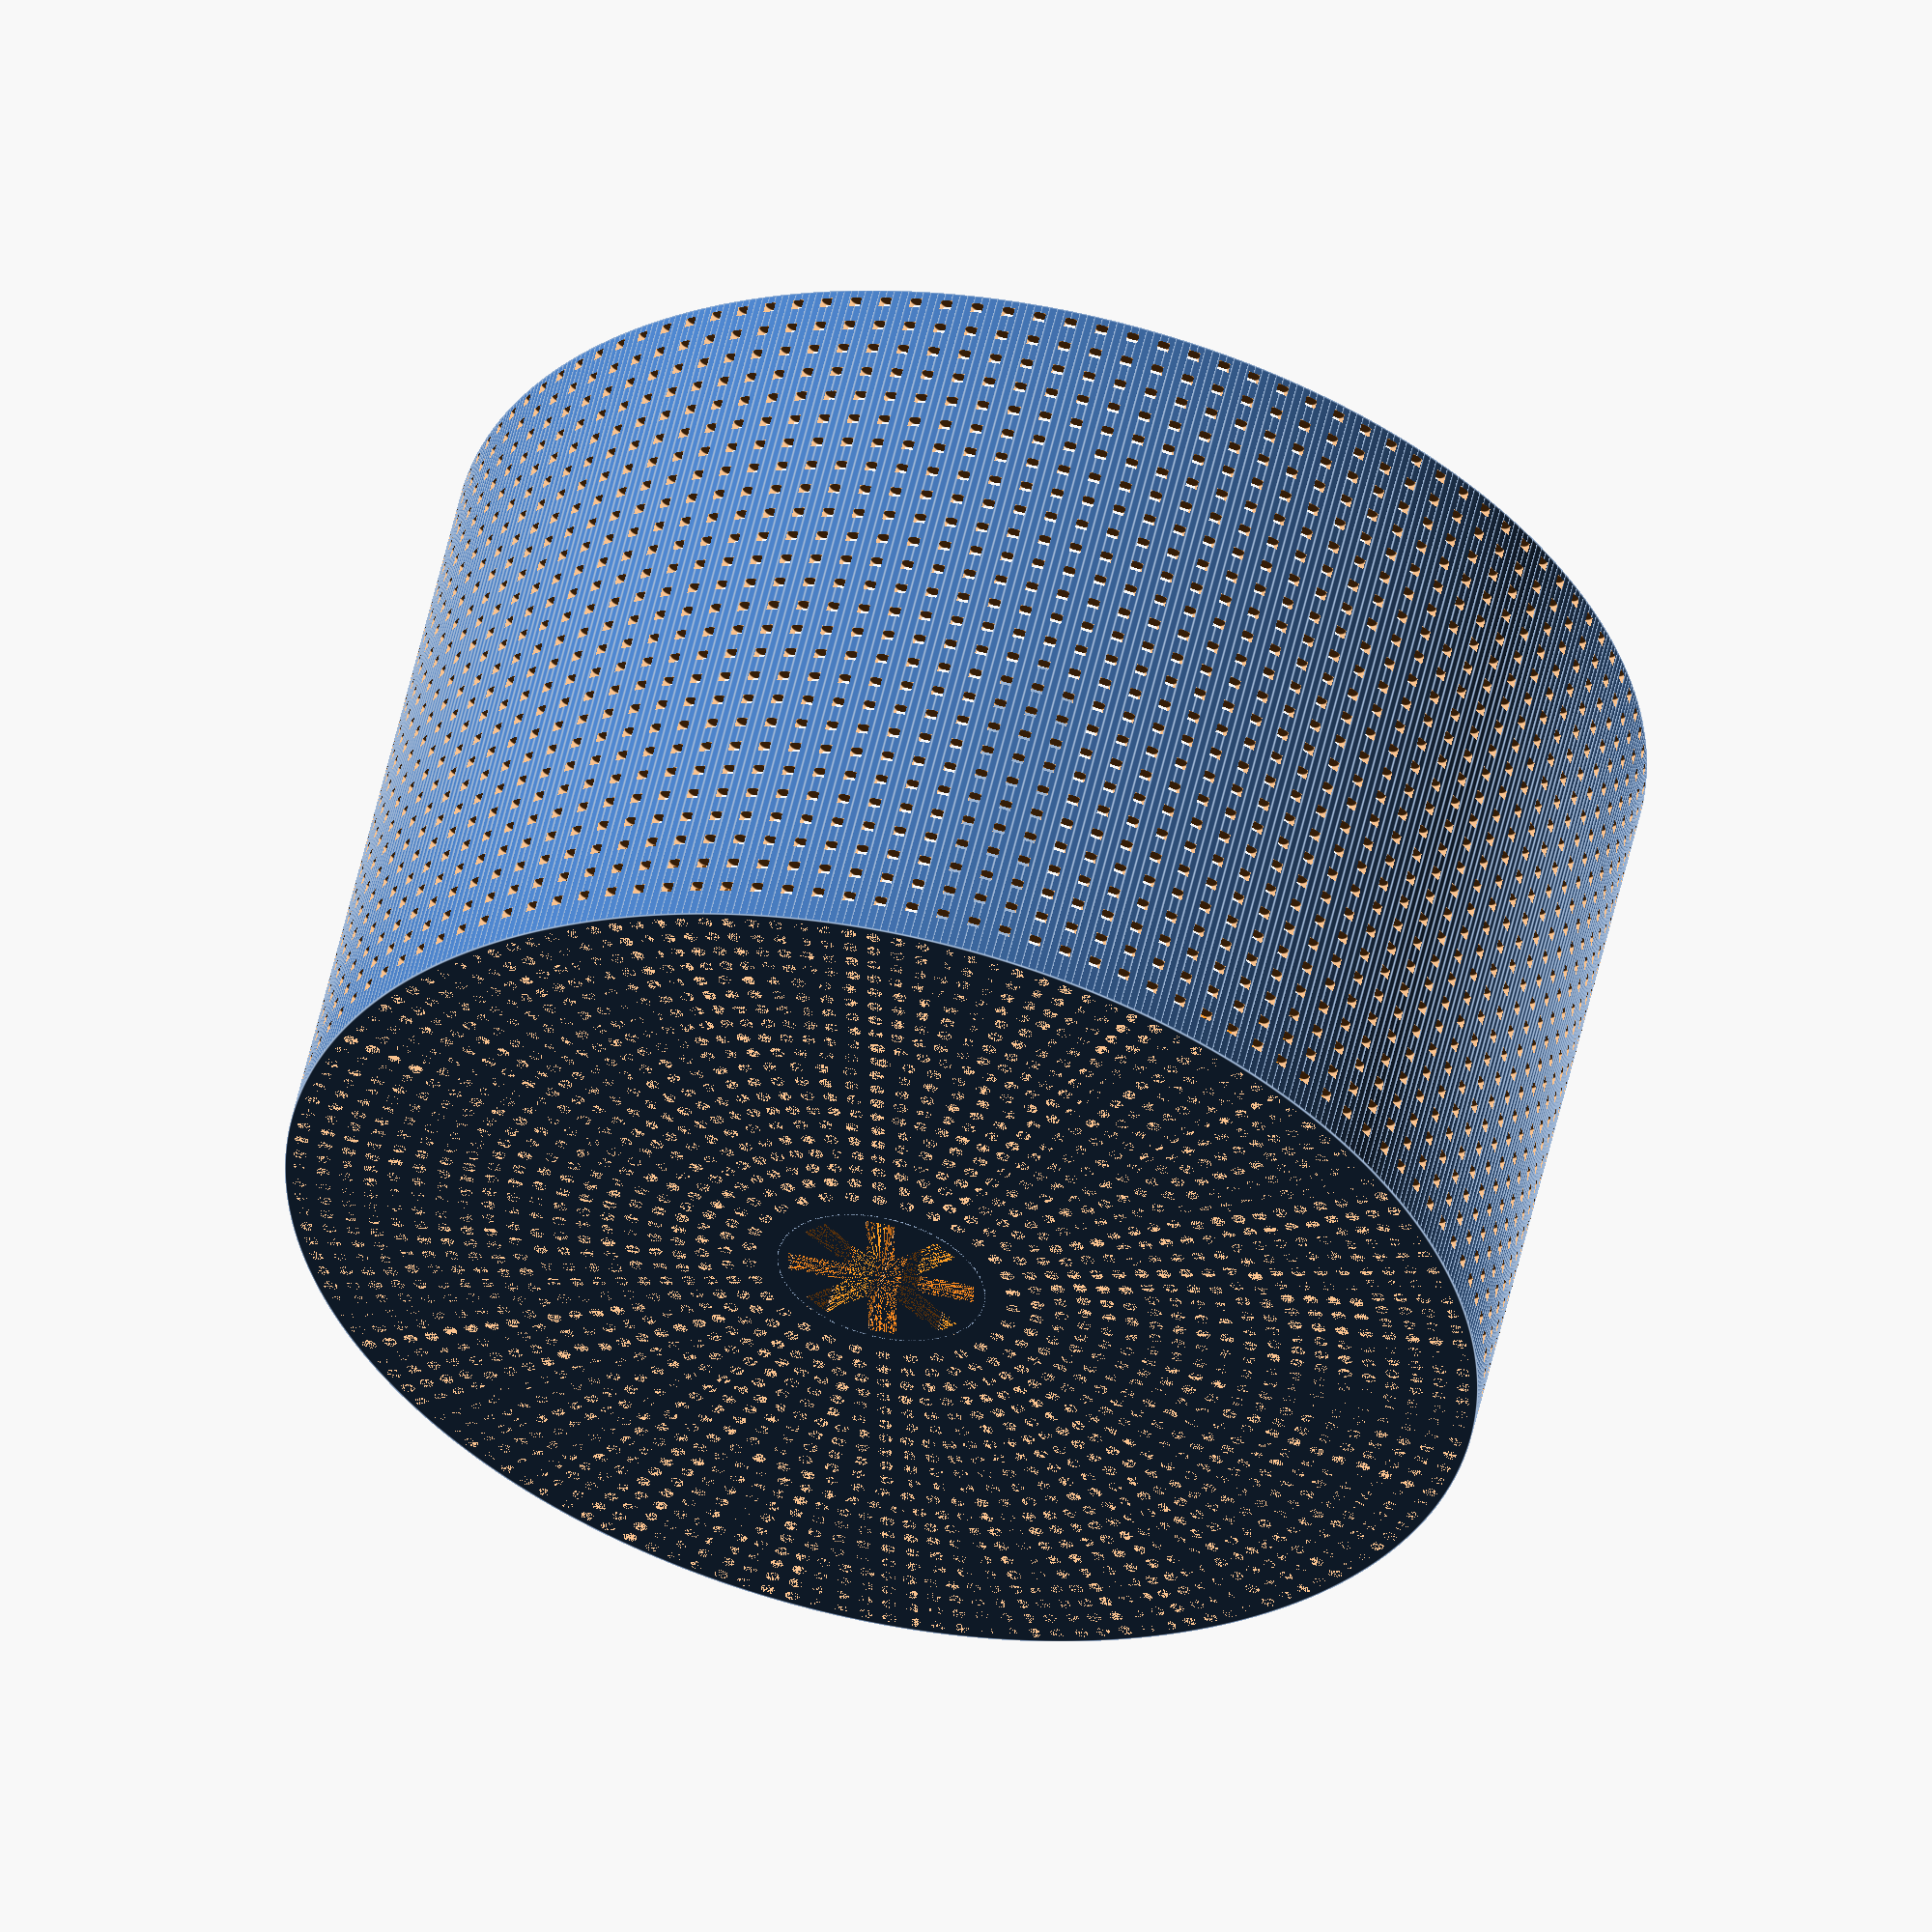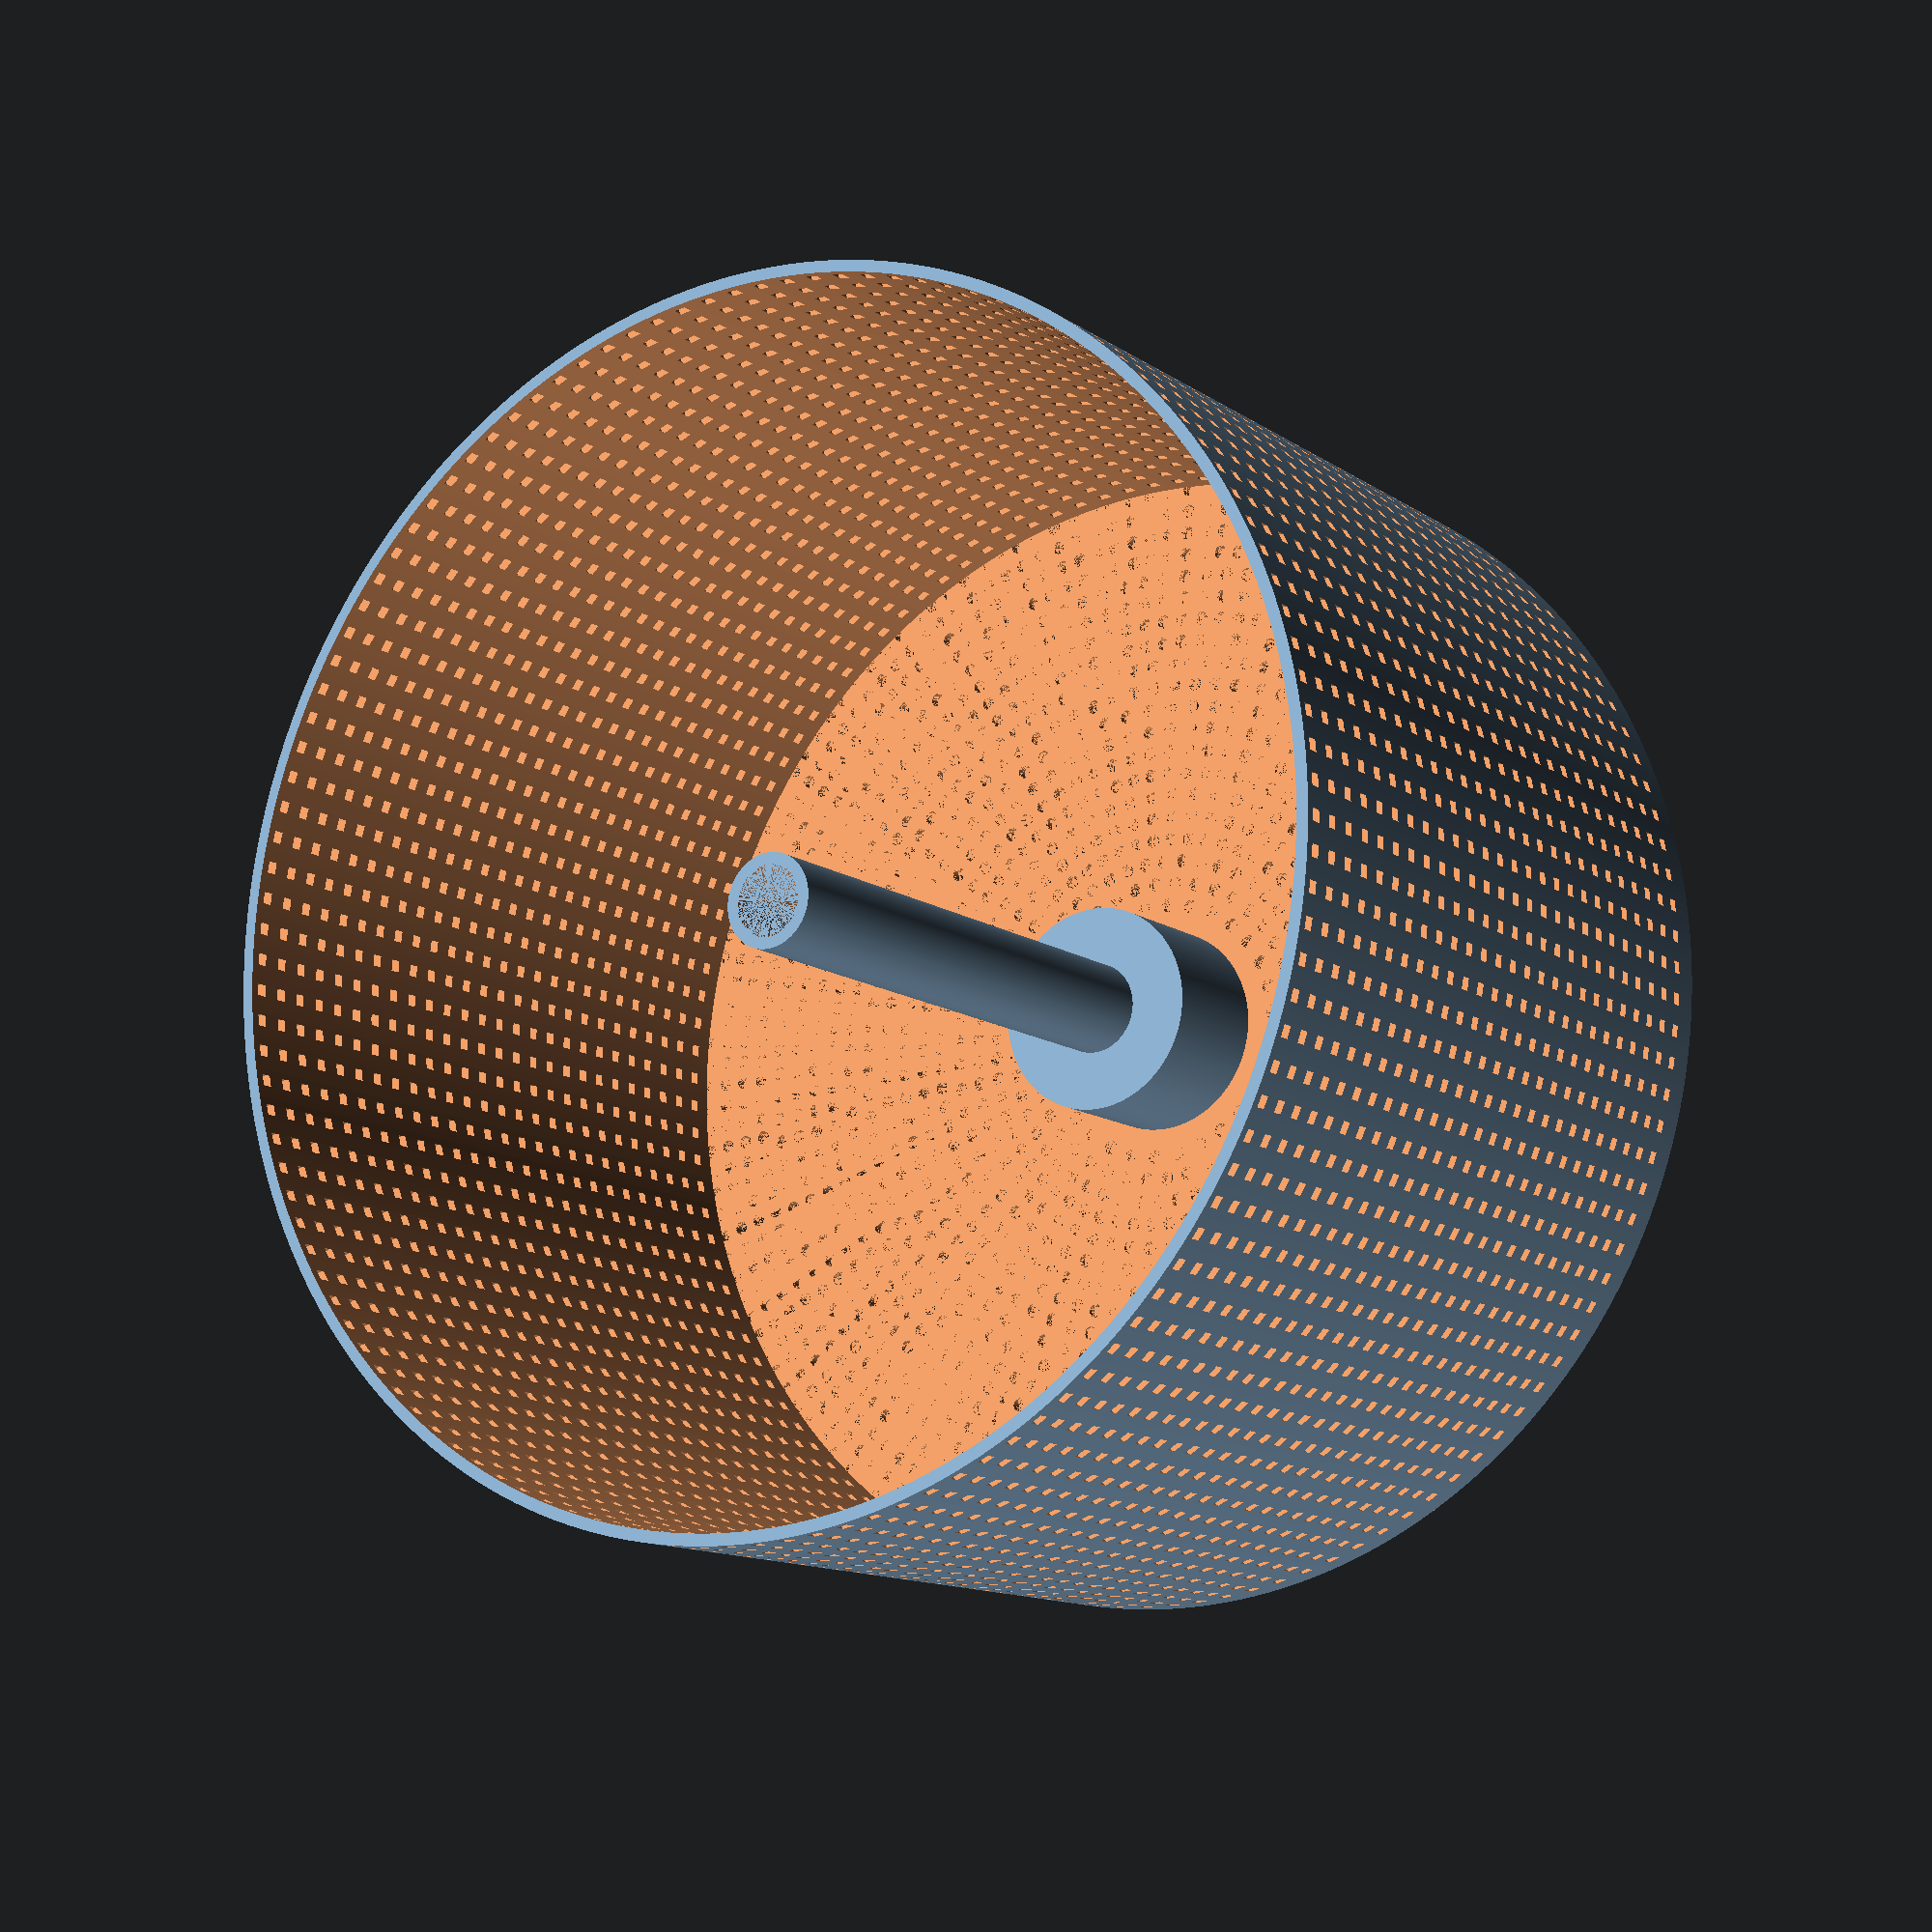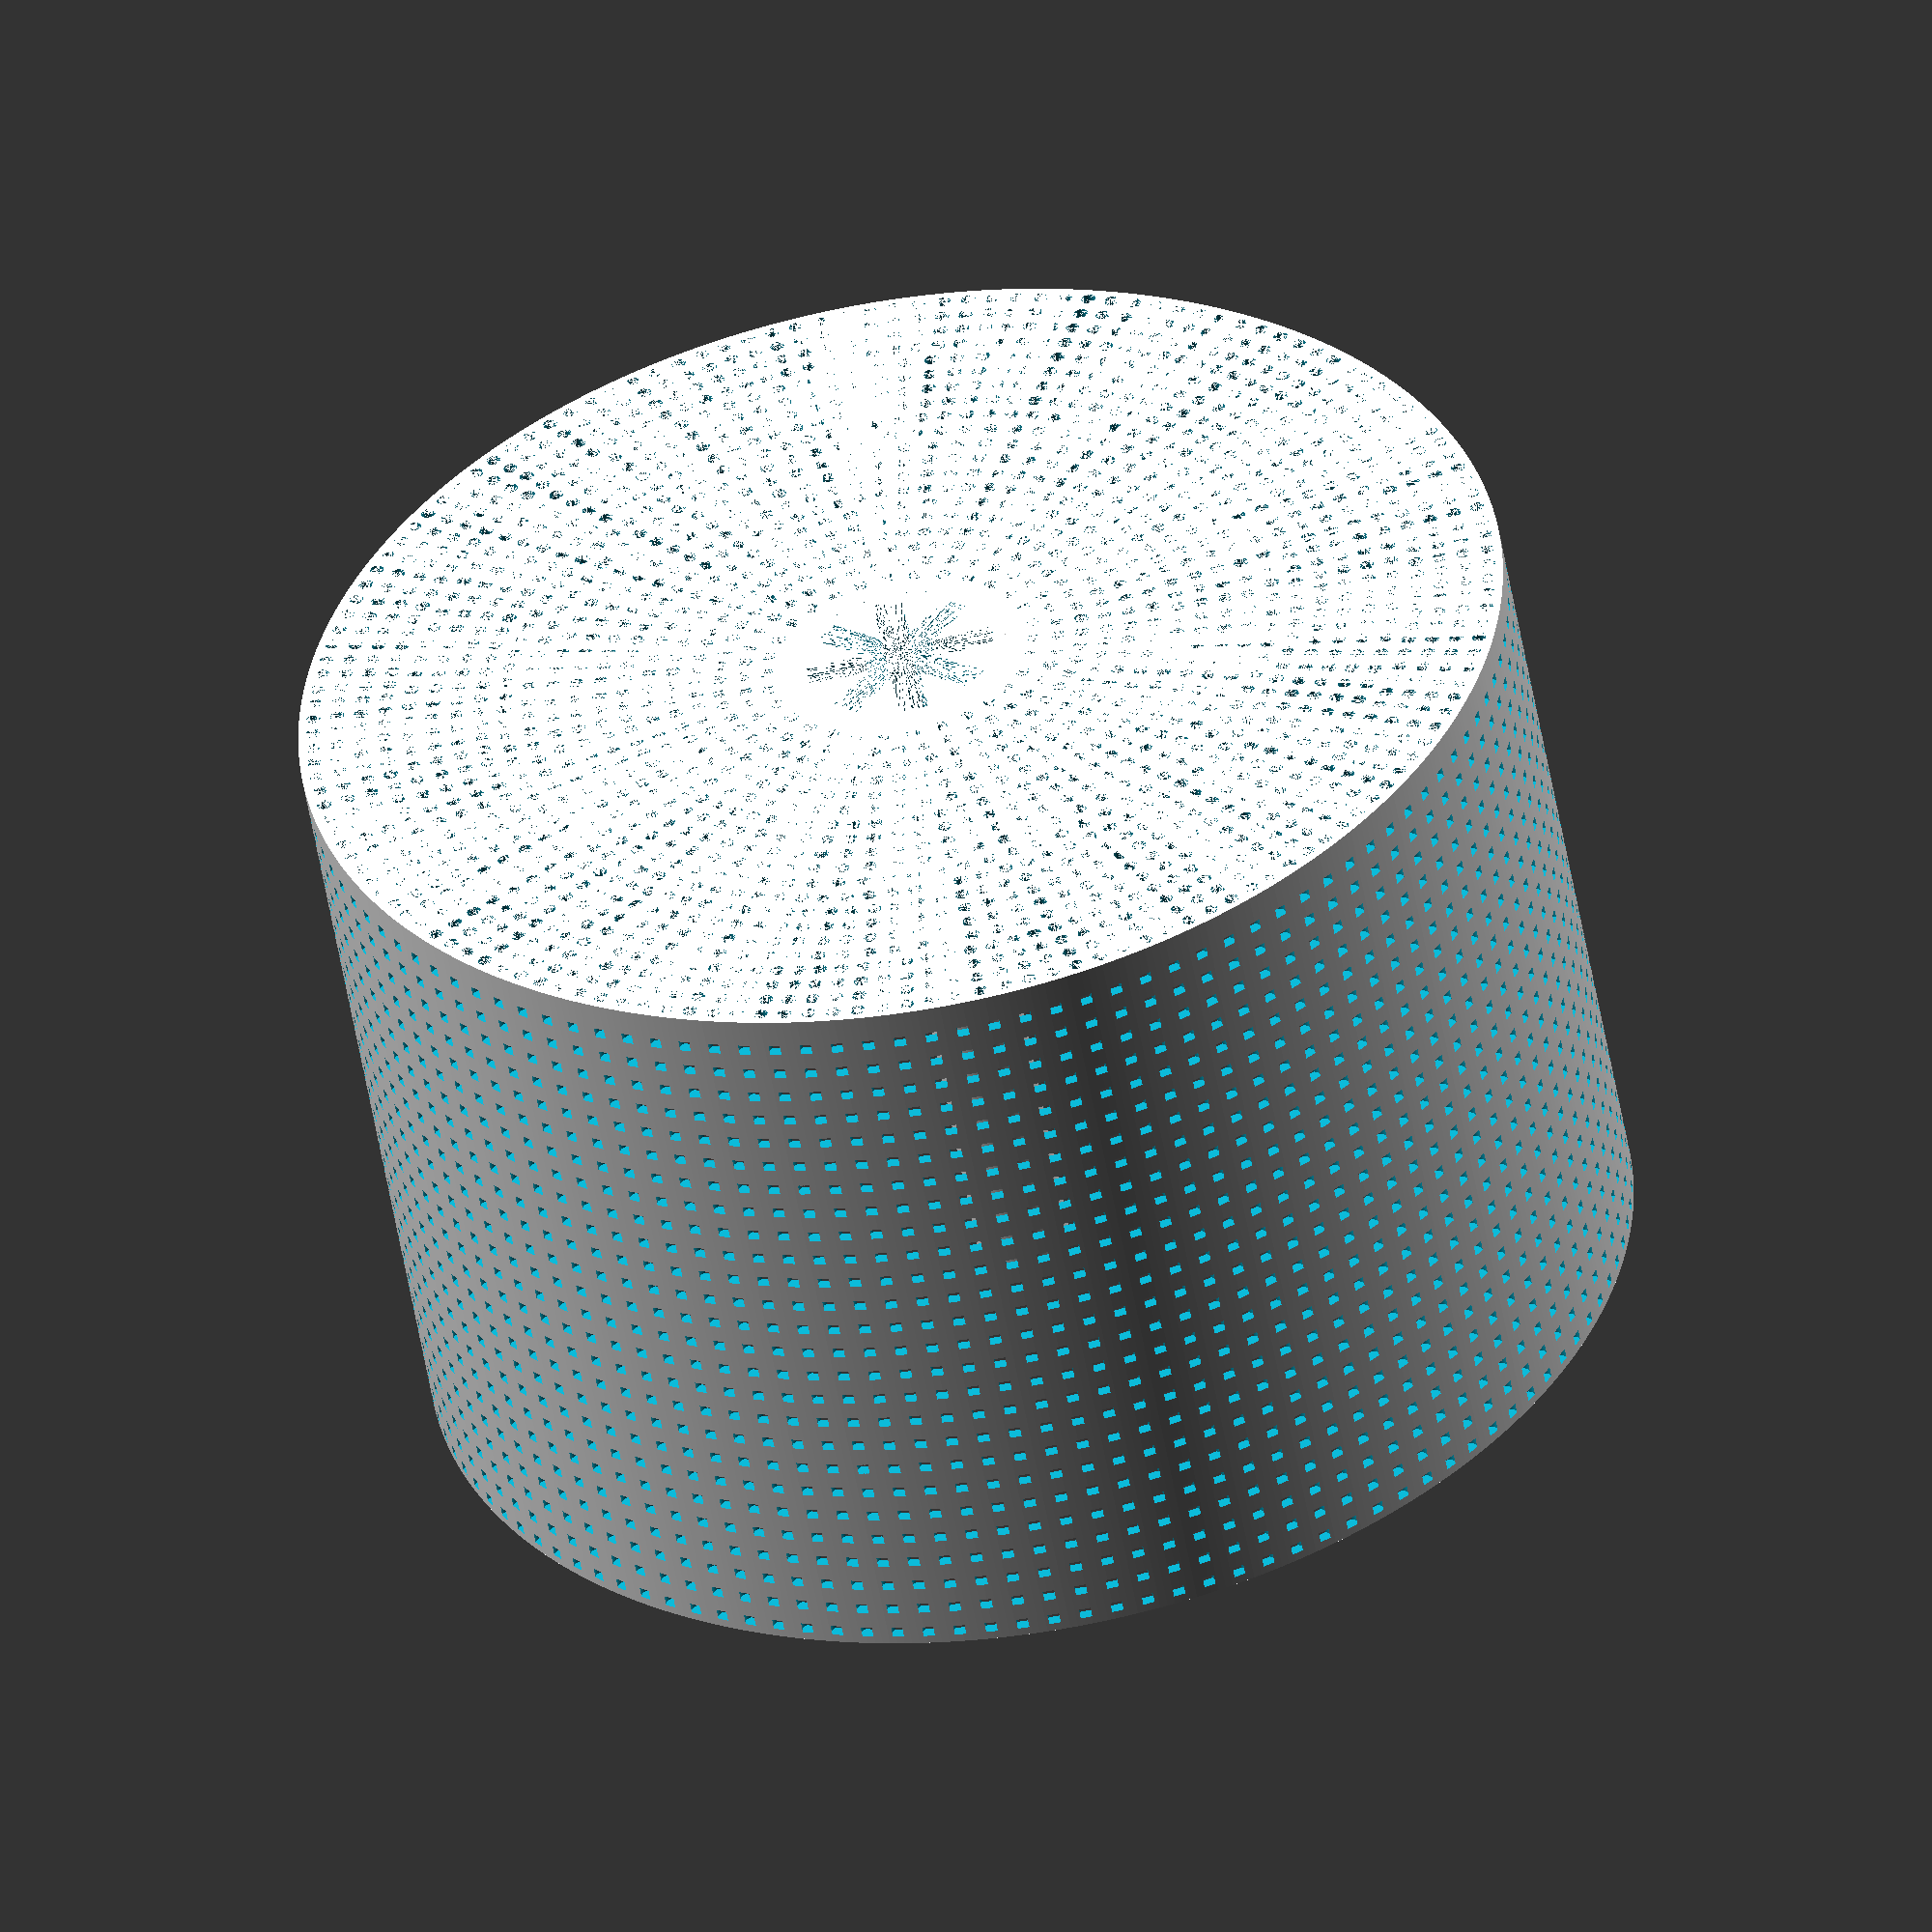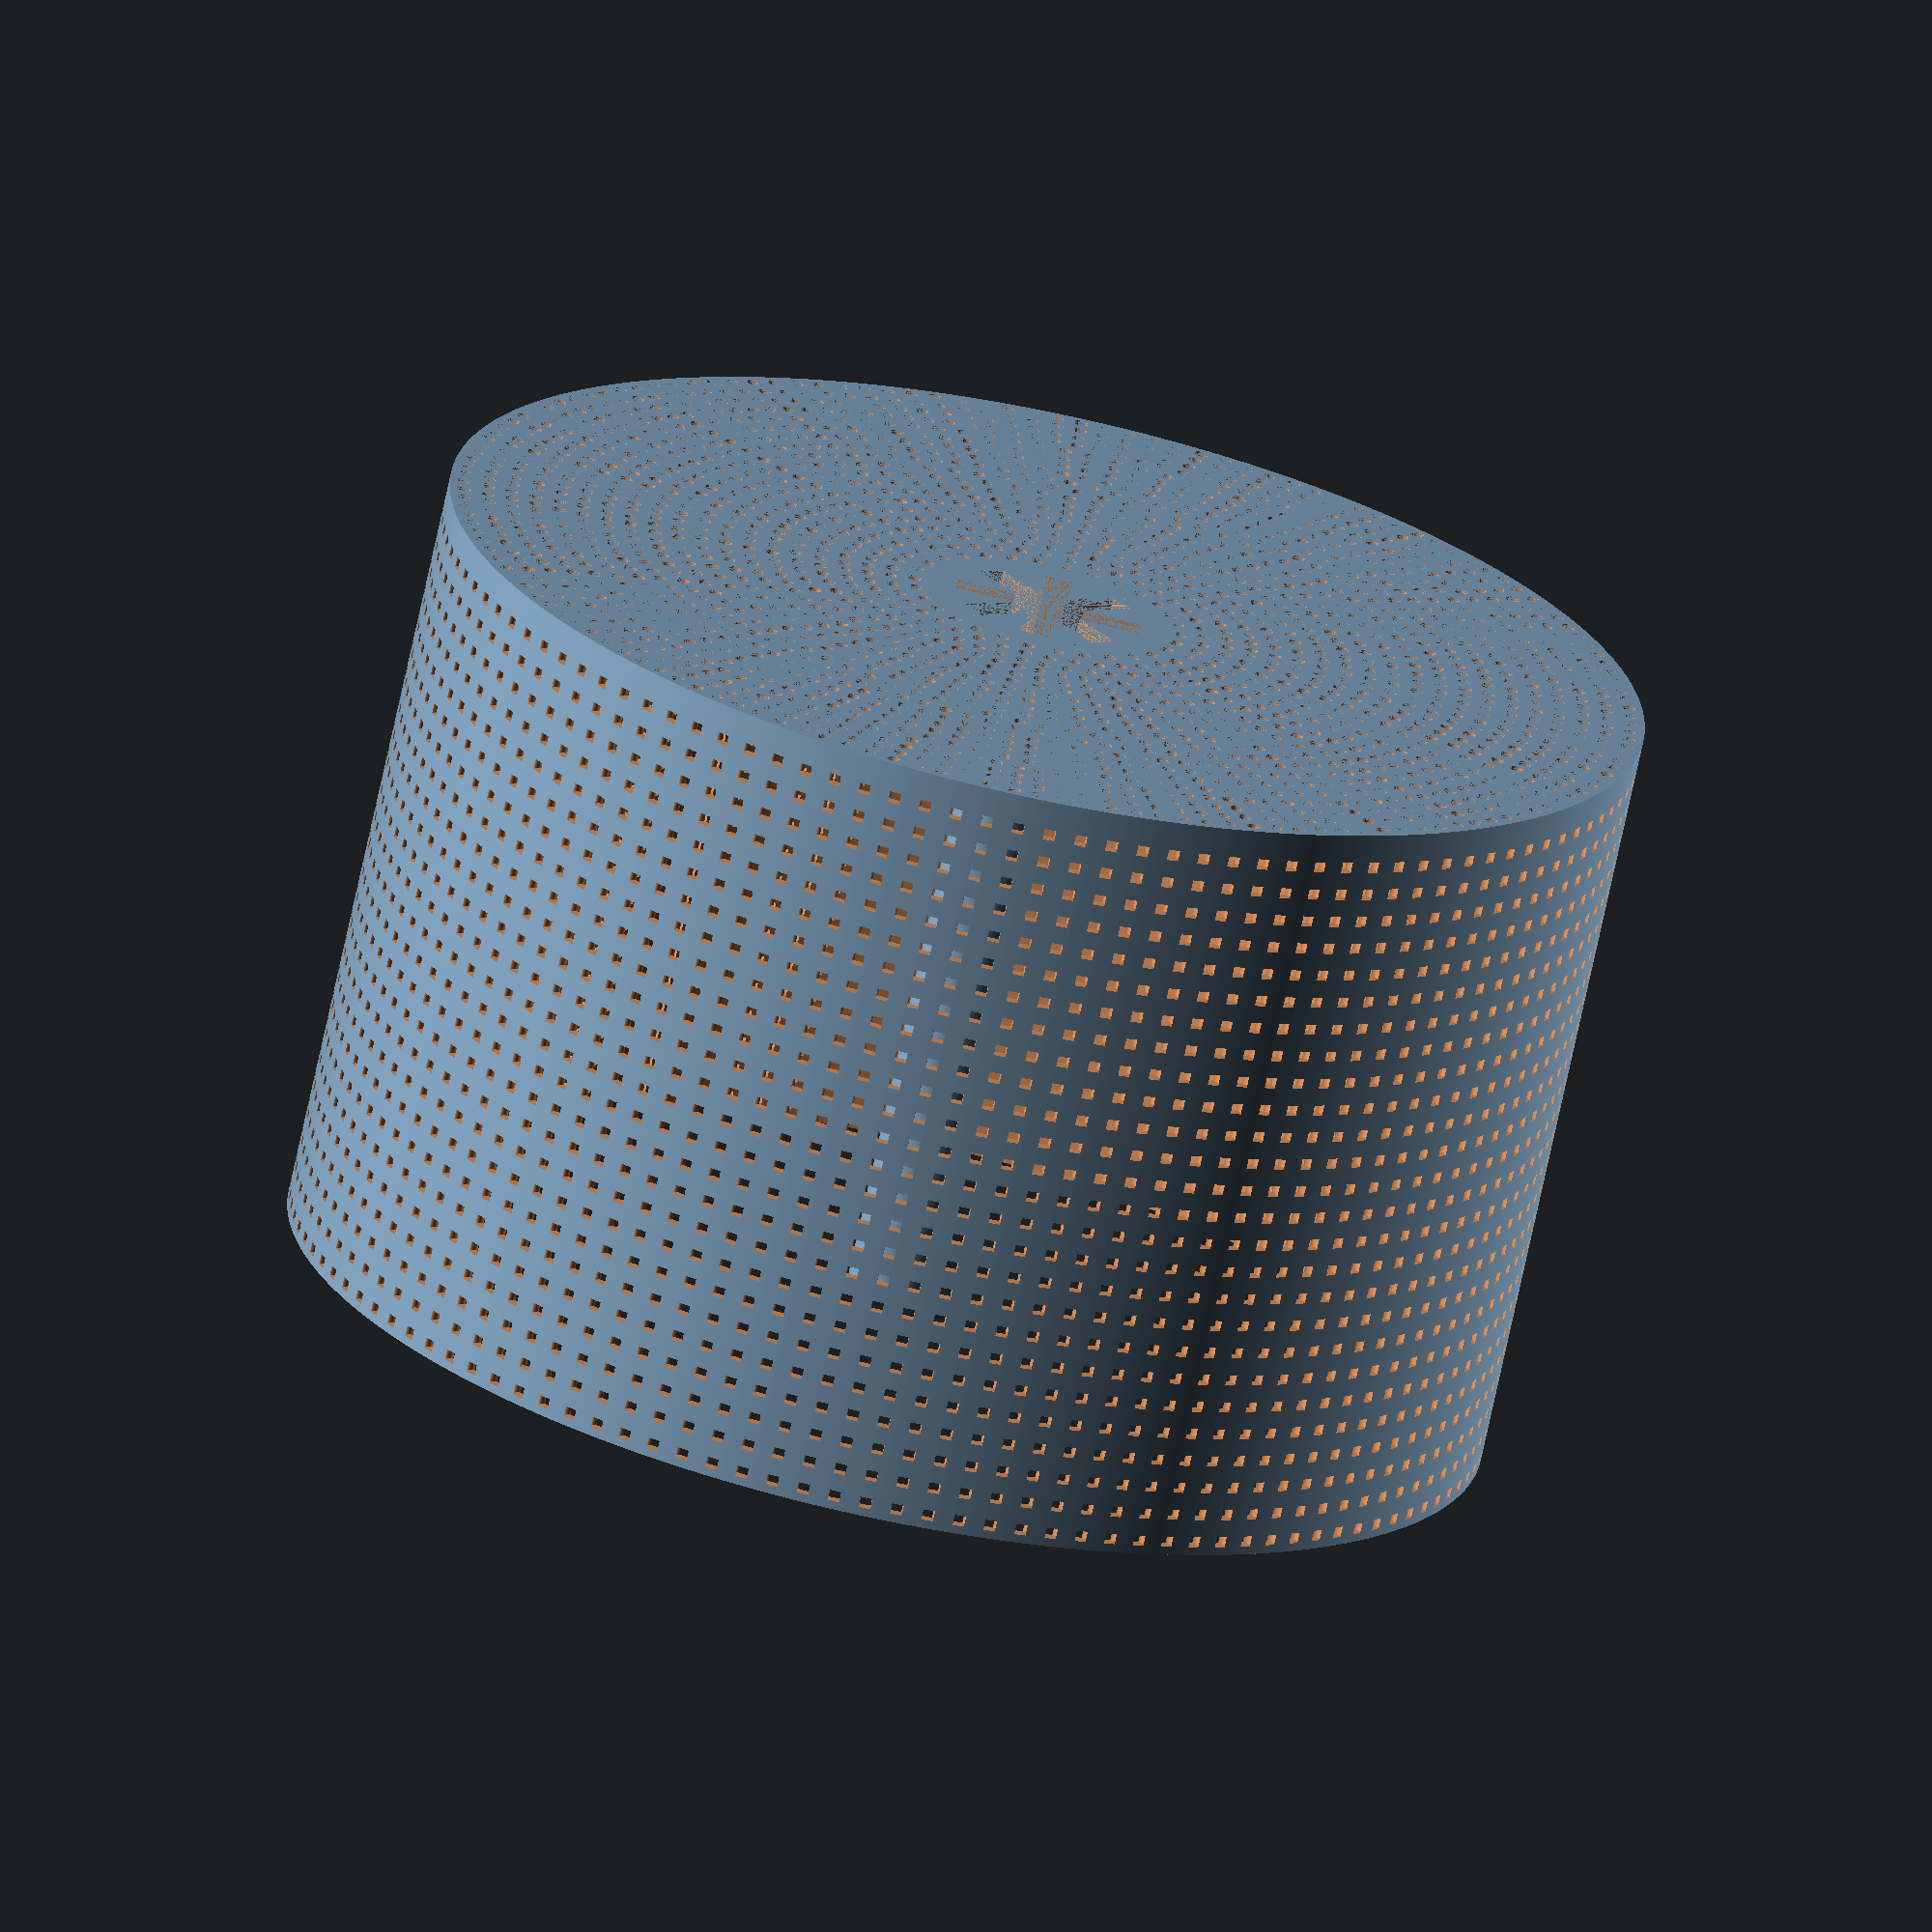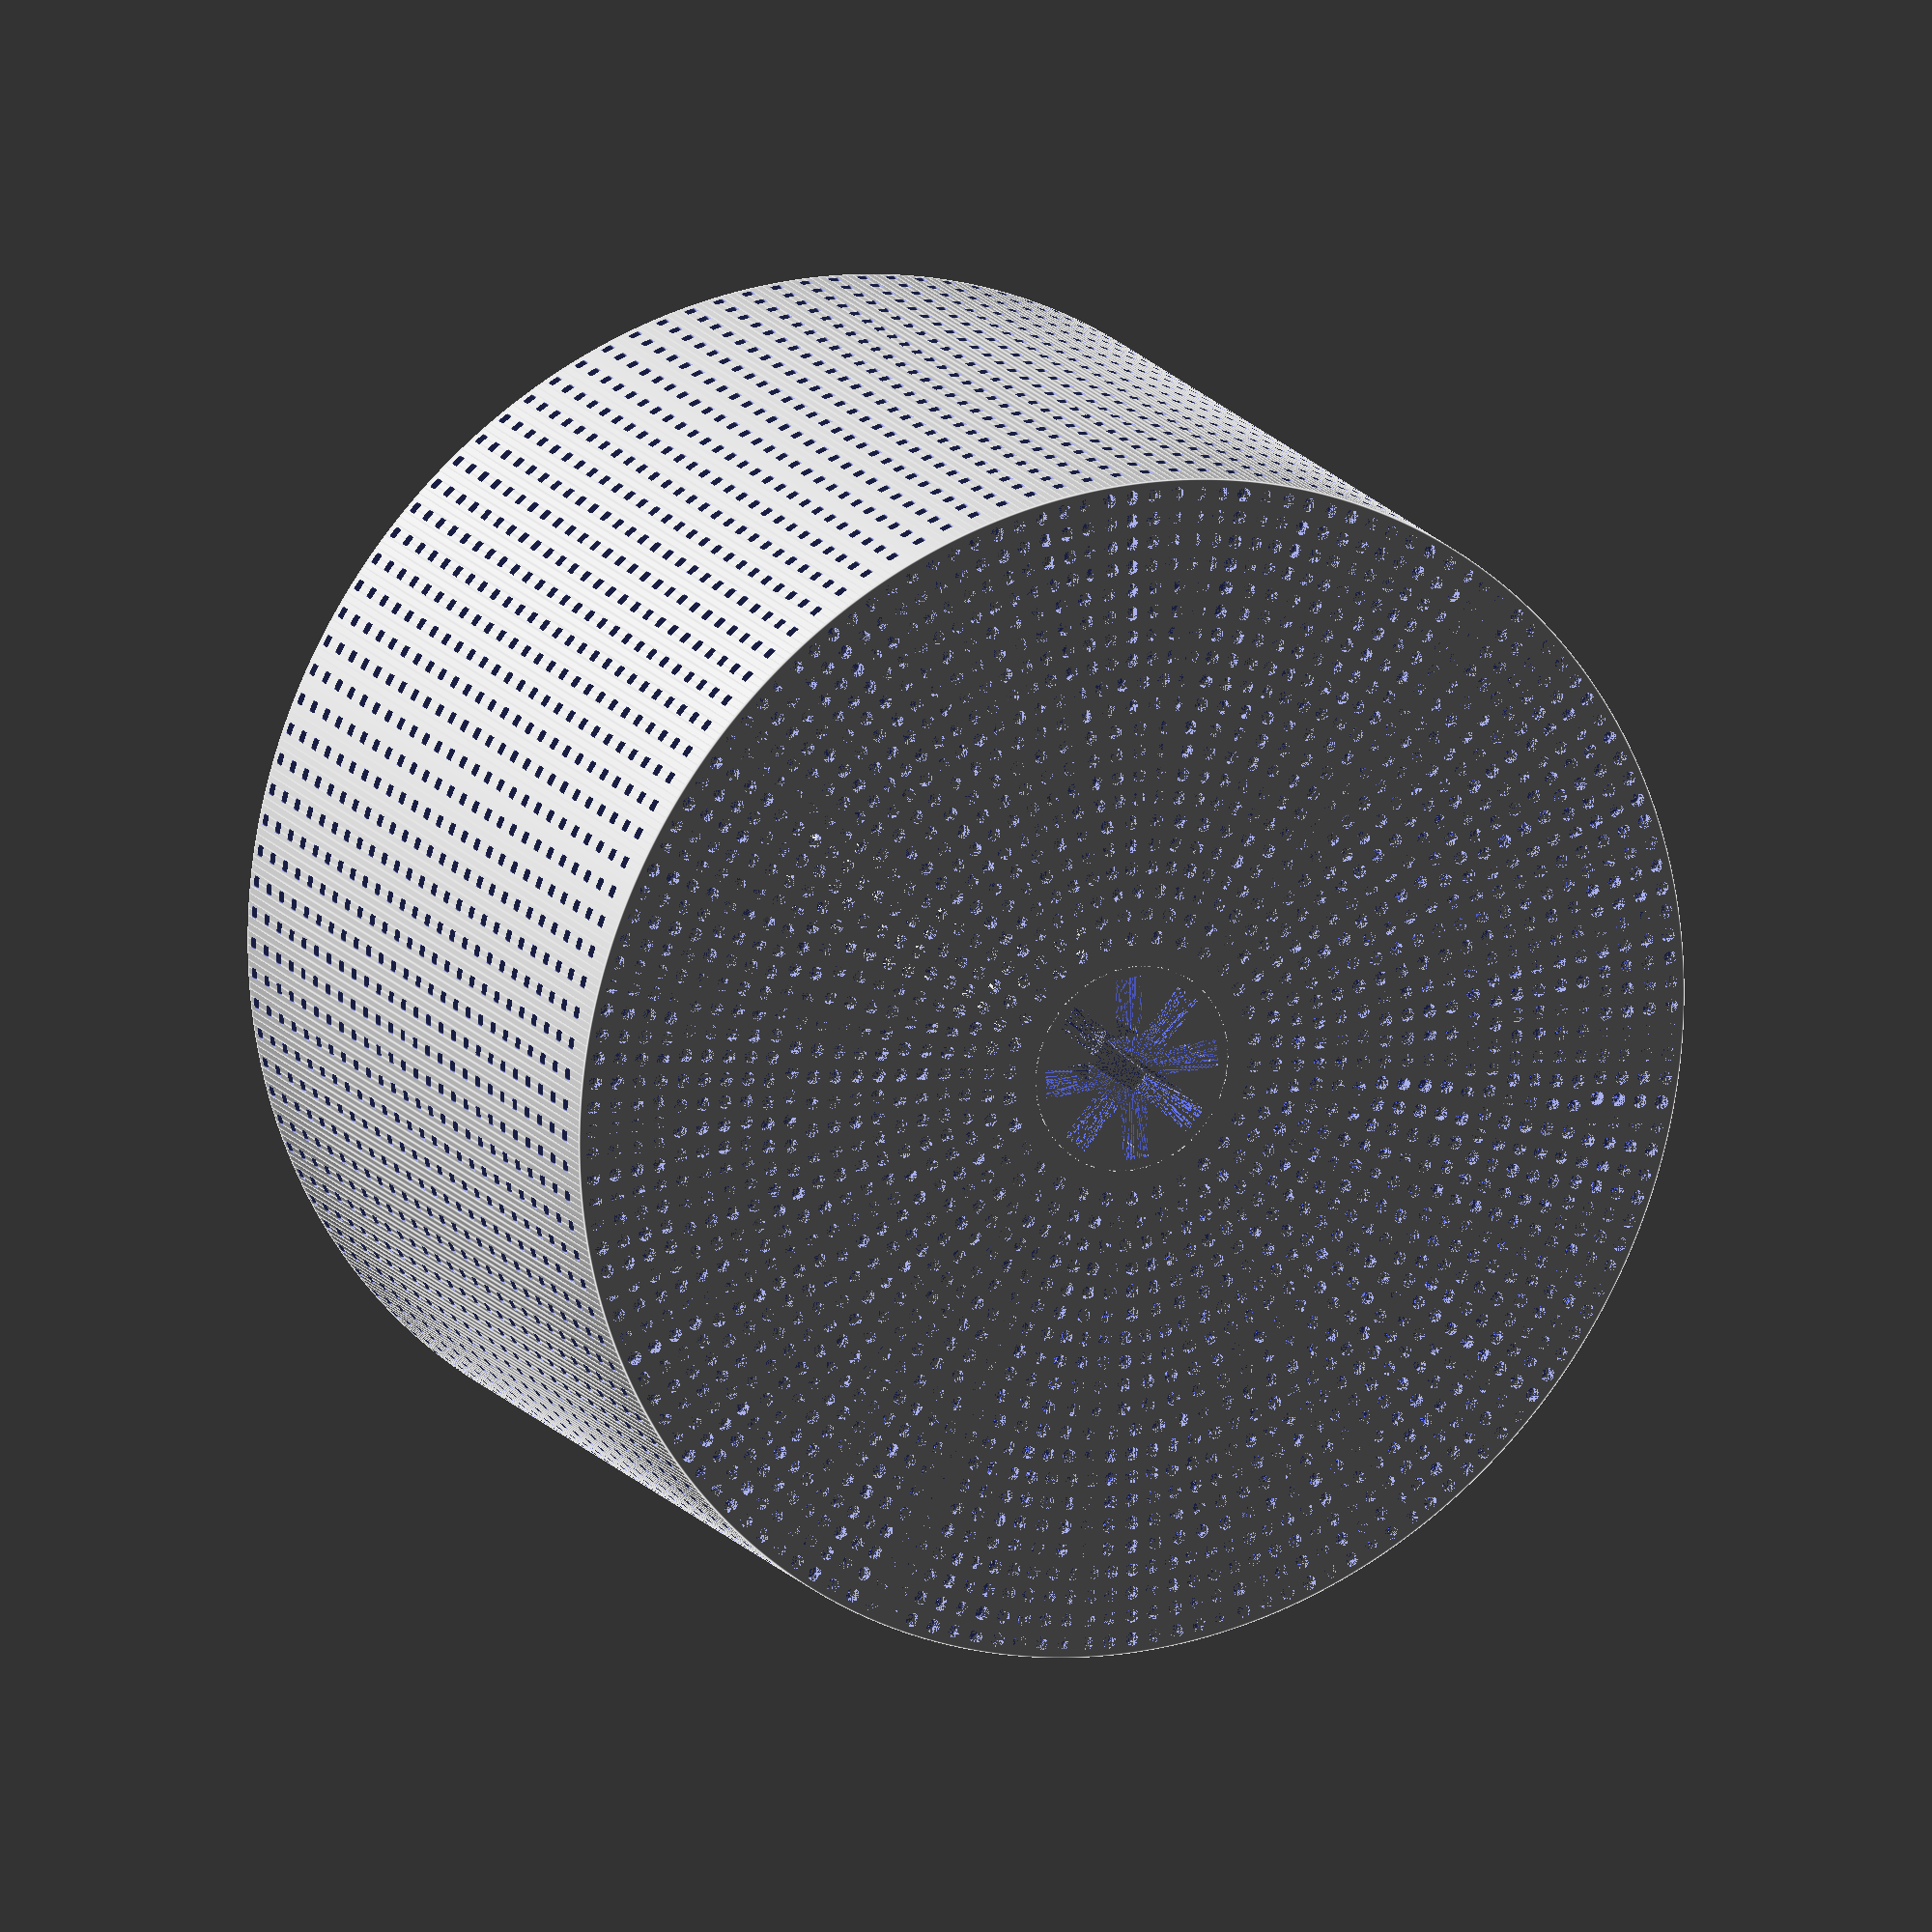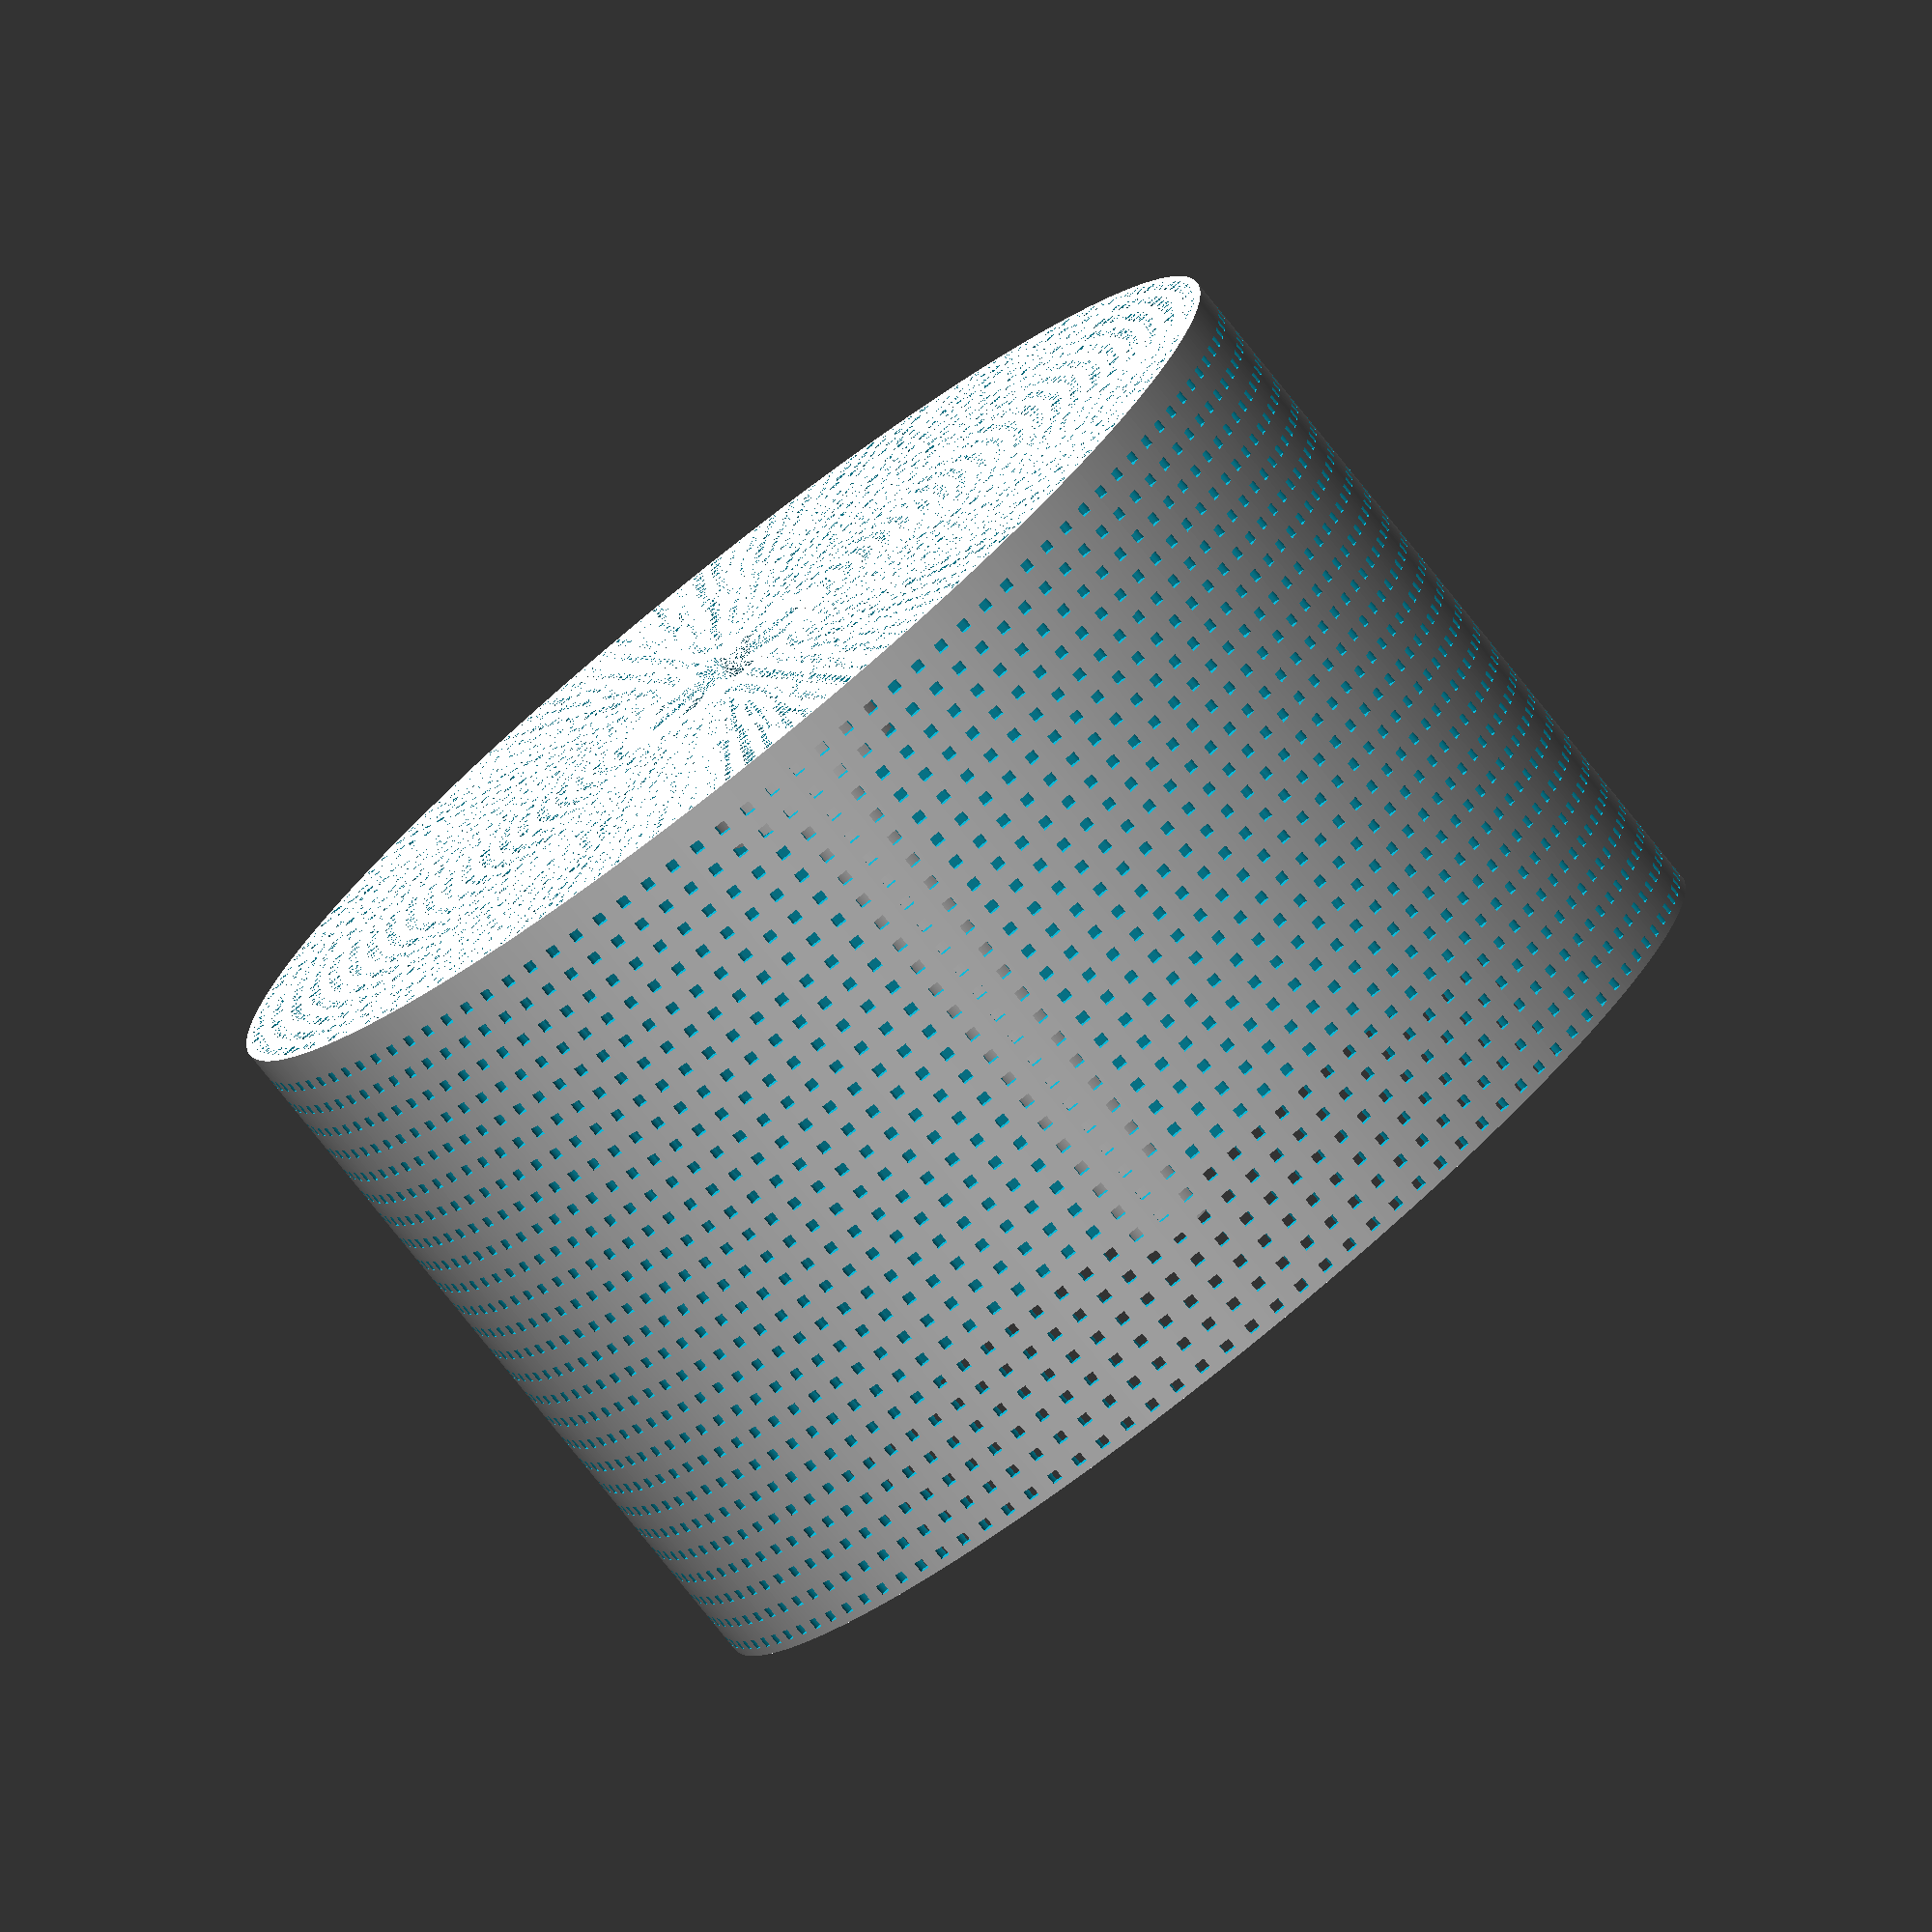
<openscad>
horizontal_thickness = 1.12; // 0.28의 배수로 설정
vertical_thickness = 1.2; // 0.4의 배수로 설정

smoothness = 500; // 원의 매끈도

module main_body() {
    radius = 126 / 2;
    height = 80;
    
    hole_radius = 22 / 2;
    hole_height = 15;
    
    difference() {
        cylinder(r = radius, h = height, $fn=smoothness);

        translate([0,0,horizontal_thickness]){
            cylinder(r = radius - vertical_thickness, h = height, $fn = smoothness);
        }
        
        cylinder(r = hole_radius, h = hole_height, $fn = smoothness);
        
        body_holes_bottom();
        
        body_holes_side();
    }
}

module fixing_parts() {
    radius = 22 / 2;
    height = 15;
    
    hole_radius = 9.65 / 2;
    
    cube_width = 3;

    rotate([180,0,0])
        translate([0,0,-height])
            difference() {
                cylinder(r = radius, h = height, $fn=smoothness);
                
                for (i = [0:7])
                    rotate([0,0,i*45])
                        translate([ -(cube_width / 2), -radius + vertical_thickness, horizontal_thickness ])
                            cube([cube_width, radius, height]);
                
                cylinder(r = hole_radius - vertical_thickness, h = height, $fn = smoothness);
            }
}

module body_column() {
    radius = 9.65 / 2;
    height = 75;
    
    fixing_parts_height = 15;
    
    difference() {
        translate([0,0,fixing_parts_height])            
            cylinder(r = radius, h = height - fixing_parts_height, $fn=smoothness);
            translate([0,0,0])
                cylinder(r = radius - vertical_thickness, h = height, $fn = smoothness);
    }
}

module body_holes_bottom(){
    radius = 0.75;
    height = horizontal_thickness;

    count = [0.2, 0.15, 0.12, 0.1, 0.1, 0.1, 0.075, 0.075, 0.075, 0.075, 0.065, 0.055, 0.05, 0.05, 0.05, 0.05, 0.04, 0.04, 0.04, 0.04];
    distance = 14;

    for (j = [0 : len(count)]){
        for (i =  [0 : count[j] : 6]) {
            translate([sin(360*i/6)*distance, cos(360*i/6)*distance, 0 ])
            cylinder(r=radius, h = height, $fn=smoothness);
        }
        distance = distance + 2.5 * j;
    }
}

module body_holes_side() {
    radius = 0.85;
    height = horizontal_thickness;
    distance = (126 / 2) - (vertical_thickness/2);
    
    for (j = [1 : 26])
    for (i =  [0 : 0.05 : 6]) {
        translate([sin(360*i/6)*distance, cos(360*i/6)*distance, j*3 ])
        cylinder(r=radius, h = height, $fn=smoothness);
    }
}

module sink_strainer(){
    fixing_parts();
    body_column(); 
    main_body();
}

sink_strainer();
</openscad>
<views>
elev=124.6 azim=180.8 roll=347.4 proj=o view=edges
elev=192.6 azim=196.0 roll=146.6 proj=p view=wireframe
elev=54.2 azim=53.4 roll=189.7 proj=o view=wireframe
elev=71.4 azim=171.9 roll=167.9 proj=o view=solid
elev=343.0 azim=48.0 roll=154.7 proj=o view=edges
elev=259.1 azim=195.3 roll=321.3 proj=o view=wireframe
</views>
